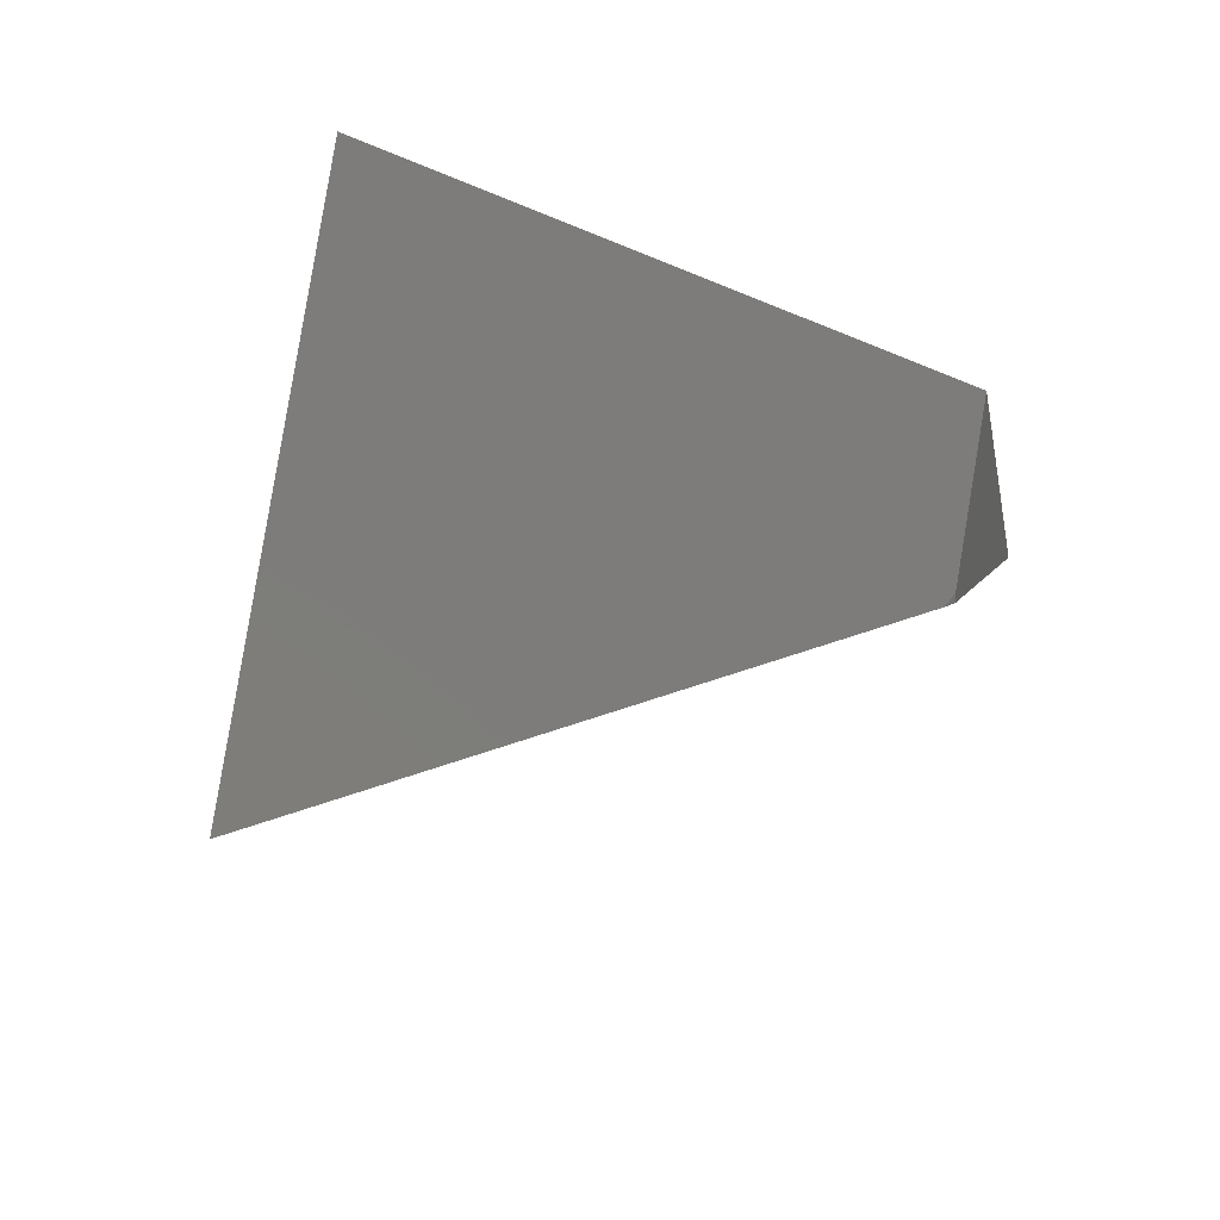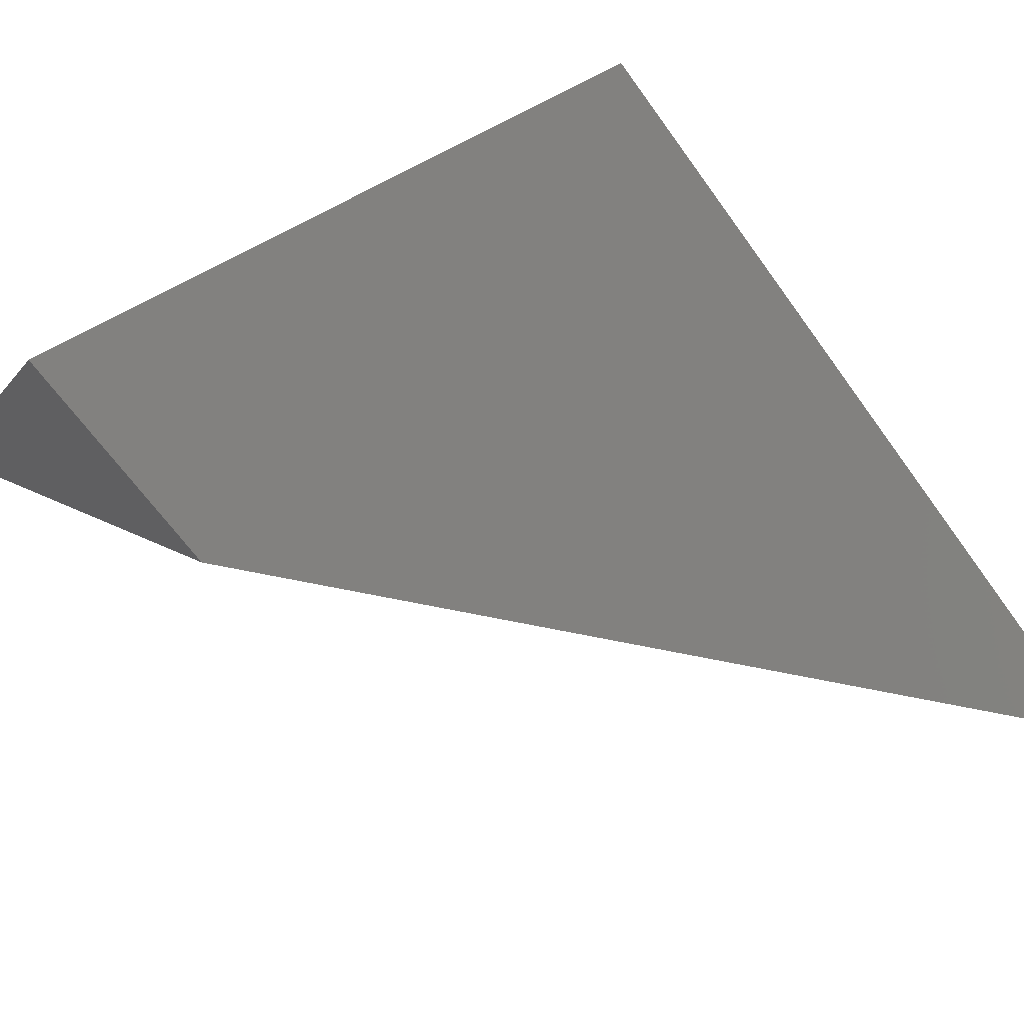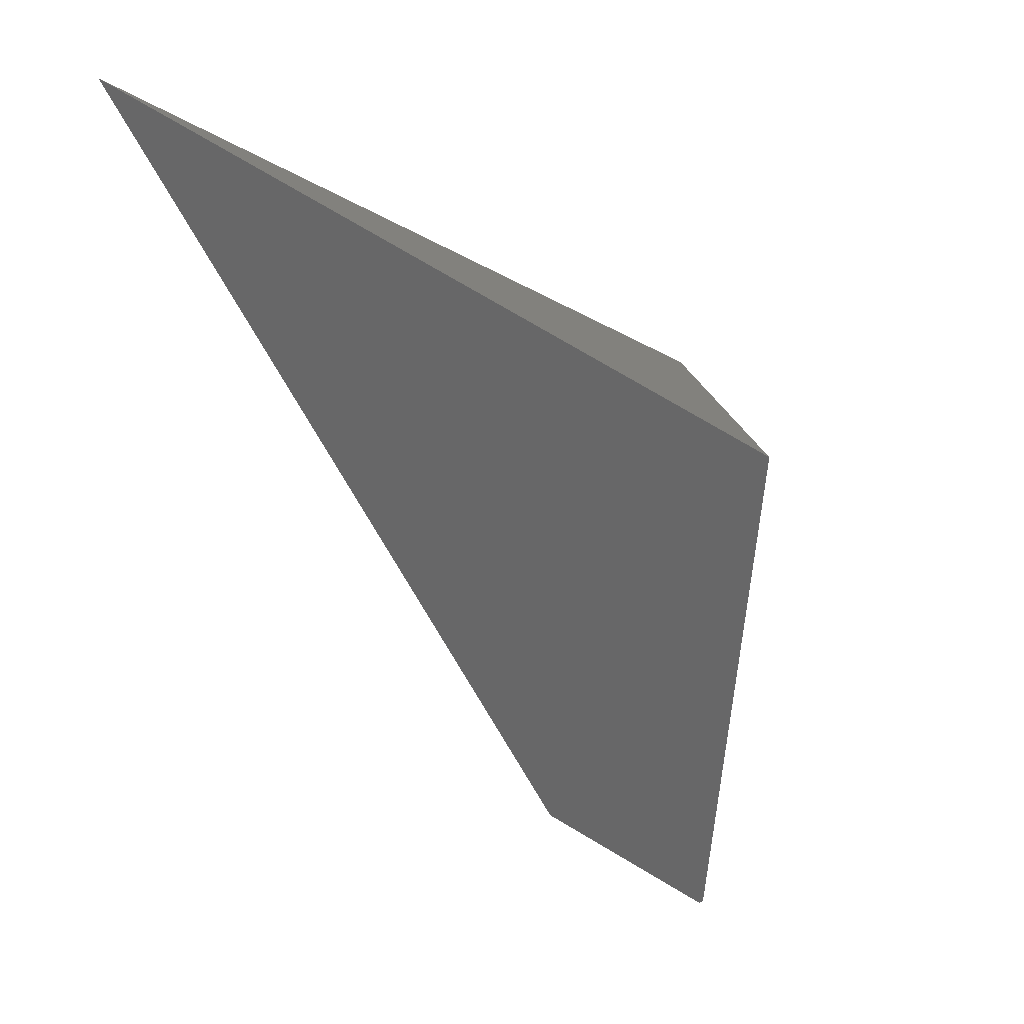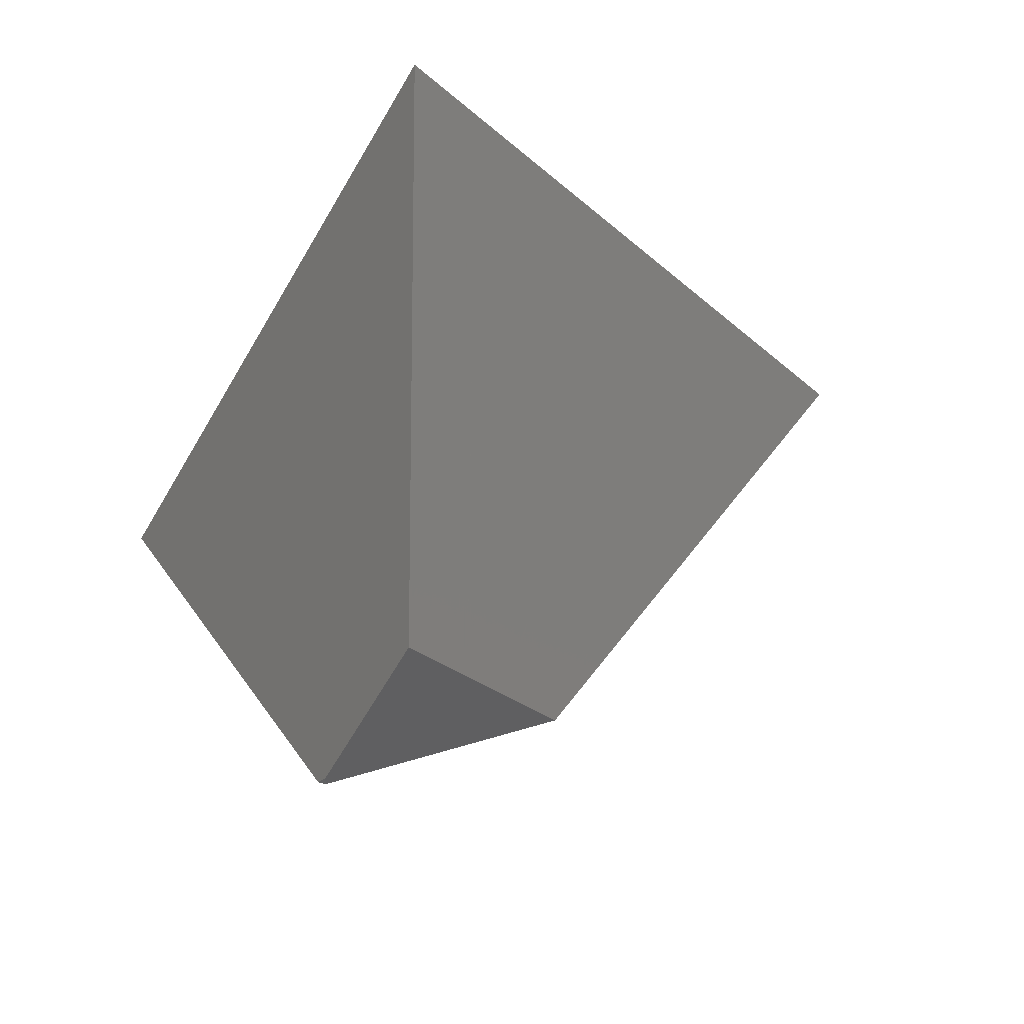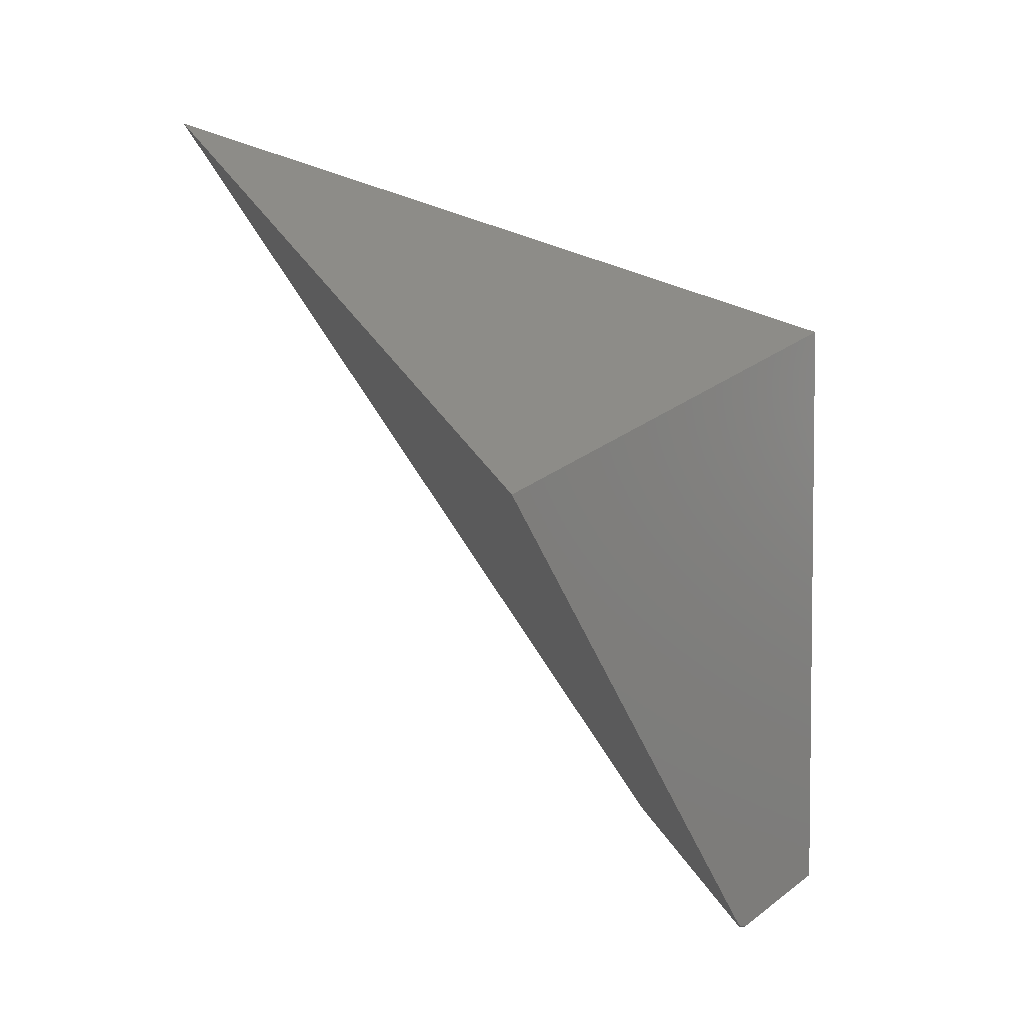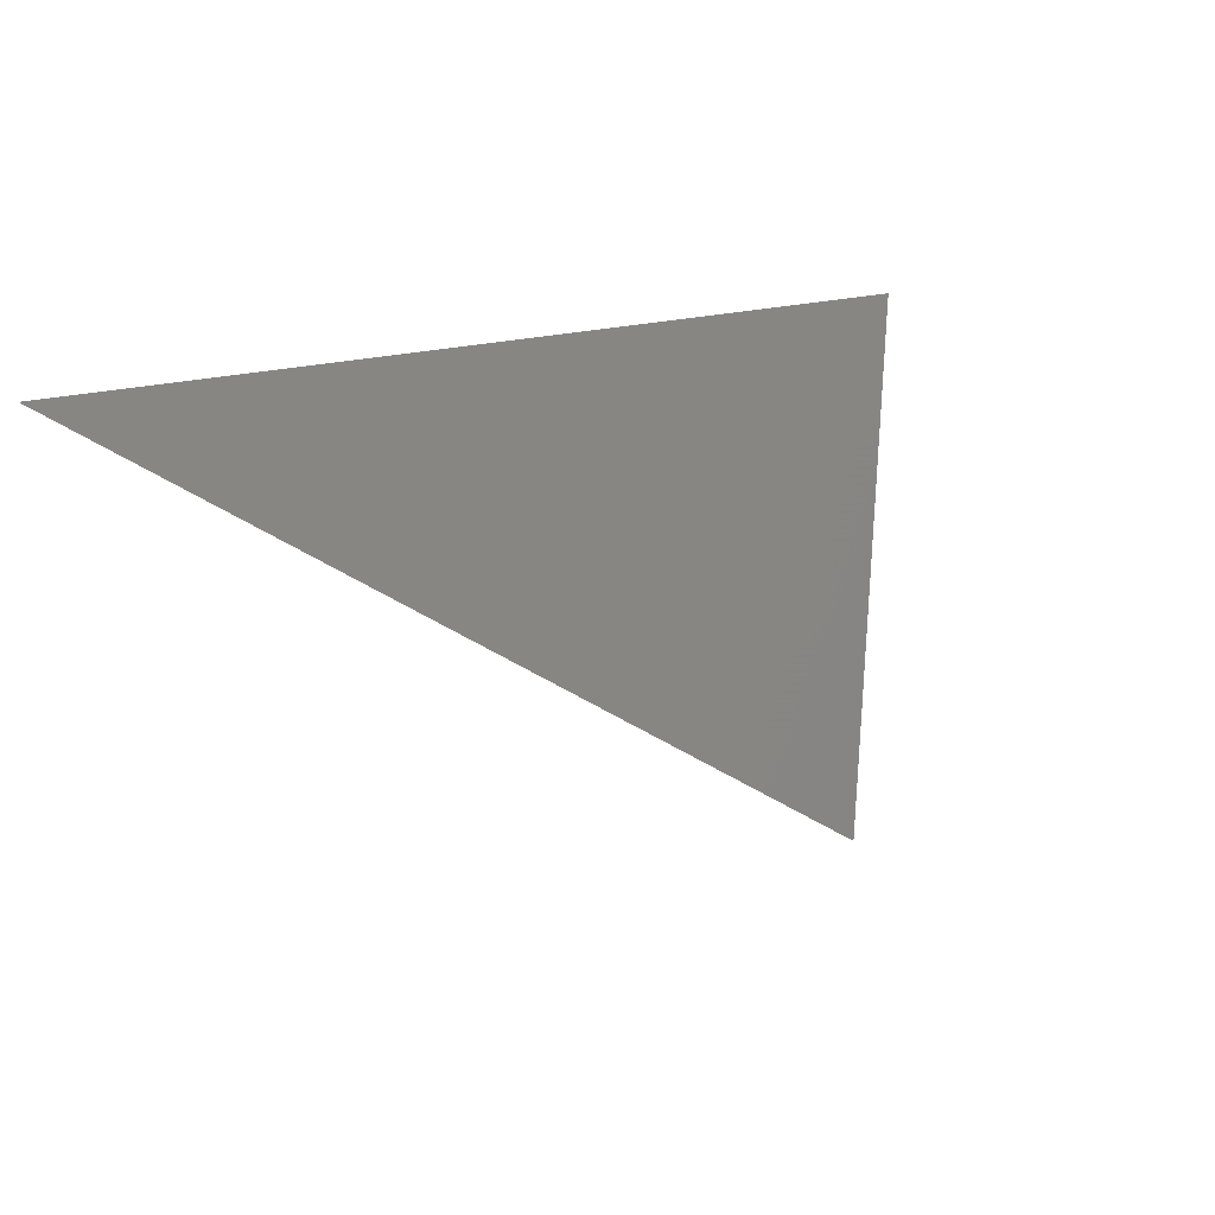
<metadata>
{"format":"stl","ext":"stl","renderer":"f3d","projection":"perspective","resolution":1024,"background":"white","views":[{"elev":27.2,"azim":-42.2,"up":"+Z"},{"elev":38.9,"azim":46.2,"up":"+Z"},{"elev":-3.1,"azim":-154.8,"up":"+Y"},{"elev":48.4,"azim":-0.9,"up":"+Z"},{"elev":4.7,"azim":-103.6,"up":"+Y"},{"elev":60.9,"azim":-143.4,"up":"+Y"}]}
</metadata>
<code>
# stl→obj: 86 verts, 208 faces
v -0.4082 -0.04707 0.2329
v -0.4046 -0.04485 0.2316
v -0.3769 -0.02775 0.2211
v -0.7712 -0.2714 0.3703
v -0.6468 -0.6003 0.5716
v -0.3455 -0.008349 0.2092
v -0.6026 -0.1672 0.643
v -0.5876 -0.158 0.6187
v -0.3585 -0.01639 0.2481
v -0.349 -0.01051 0.2327
v -0.3593 -0.01688 0.2494
v -0.4649 -0.08214 0.4202
v -0.4673 -0.08365 0.4242
v -0.4635 -0.08128 0.418
v -0.3703 -0.02365 0.2671
v -0.637 -0.1885 0.5873
v -0.6183 -0.1769 0.6176
v -0.618 -0.1768 0.618
v -0.6402 -0.1905 0.5822
v -0.5767 -0.1512 0.6011
v -0.5776 -0.1518 0.6026
v -0.5836 -0.1555 0.6124
v -0.5875 -0.1579 0.6187
v -0.6078 -0.1705 0.6345
v -0.6179 -0.1767 0.6183
v -0.6034 -0.1678 0.6417
v -0.5811 -0.154 0.6083
v -0.5745 -0.1499 0.5975
v -0.5729 -0.1489 0.595
v -0.5708 -0.1476 0.5915
v -0.5705 -0.1474 0.5911
v -0.5744 -0.1498 0.5974
v -0.5698 -0.147 0.59
v -0.5698 -0.1469 0.5899
v -0.5589 -0.1402 0.5723
v -0.5621 -0.1422 0.5775
v -0.643 -0.6026 0.573
v -0.643 -0.6026 0.5776
v -0.5337 -0.5351 0.5316
v -0.5978 -0.5747 0.5559
v -0.336 -0.01231 0.2116
v -0.537 -0.5371 0.5369
v -0.6033 -0.5781 0.558
v -0.6031 -0.5779 0.5579
v -0.6012 -0.5767 0.5571
v -0.599 -0.5754 0.5563
v -0.6026 -0.5776 0.643
v -0.5817 -0.5647 0.6092
v -0.5792 -0.5632 0.6052
v -0.5415 -0.5399 0.5442
v -0.54 -0.5389 0.5417
v -0.5417 -0.5399 0.5444
v -0.5371 -0.5371 0.537
v -0.559 -0.5507 0.5726
v -0.5594 -0.5509 0.5732
v -0.5588 -0.5505 0.5722
v -0.5435 -0.5411 0.5474
v -0.6194 -0.588 0.6159
v -0.6181 -0.5872 0.618
v -0.618 -0.5871 0.618
v -0.5774 -0.5621 0.6023
v -0.5776 -0.5622 0.6026
v -0.5786 -0.5628 0.6042
v -0.6173 -0.5867 0.6192
v -0.618 -0.5871 0.6181
v -0.5782 -0.5625 0.6035
v -0.5771 -0.5618 0.6018
v -0.5768 -0.5617 0.6013
v -0.5765 -0.5615 0.6008
v -0.5764 -0.5614 0.6007
v -0.5771 -0.5618 0.6017
v -0.5763 -0.5614 0.6005
v -0.5745 -0.5603 0.5976
v -0.575 -0.5606 0.5985
v -0.3314 -0.0003327 0.2043
v -0.332 -5.725e-17 0.2041
v -0.332 0 0.2041
v -0.332 -6.19e-17 0.2041
v -0.332 -2.082e-17 0.2041
v -0.332 2.856e-18 0.2041
v -0.332 -2.776e-17 0.2045
v -0.332 -1.735e-18 0.2052
v -0.3314 -0.000332 0.2043
v -0.3317 -0.0002055 0.2046
v -0.3314 -0.0003319 0.2043
v -0.3317 -0.0002044 0.2046
f 1 2 2
f 2 3 2
f 1 4 5
f 1 4 2
f 3 6 2
f 7 8 2
f 9 10 2
f 11 9 2
f 12 13 2
f 14 12 2
f 15 14 2
f 11 15 2
f 16 17 2
f 17 18 2
f 4 19 5
f 4 19 2
f 16 19 5
f 16 19 2
f 20 21 2
f 22 23 2
f 24 25 2
f 25 18 2
f 7 26 2
f 24 26 2
f 8 23 2
f 23 23 2
f 8 23 2
f 23 23 2
f 27 22 2
f 27 21 2
f 28 20 2
f 29 30 2
f 30 31 2
f 29 32 2
f 32 28 2
f 31 33 2
f 33 34 2
f 13 35 2
f 36 35 2
f 36 34 2
f 37 38 5
f 37 38 38
f 39 40 41
f 39 40 38
f 39 42 41
f 39 42 38
f 42 42 38
f 43 1 5
f 5 43 37
f 37 43 38
f 44 2 1
f 1 43 44
f 44 43 38
f 44 2 3
f 3 44 45
f 45 44 38
f 46 6 41
f 41 46 40
f 40 46 38
f 46 6 3
f 3 45 46
f 46 45 38
f 47 48 7
f 47 48 38
f 49 8 7
f 7 48 49
f 49 48 38
f 50 9 10
f 10 50 51
f 51 50 38
f 52 11 9
f 9 52 50
f 50 52 38
f 42 53 38
f 51 53 38
f 54 12 13
f 13 54 55
f 55 54 38
f 56 14 12
f 12 56 54
f 54 56 38
f 57 15 14
f 14 57 56
f 56 57 38
f 52 11 15
f 15 52 57
f 57 52 38
f 58 16 5
f 5 58 38
f 38 58 38
f 59 17 16
f 16 58 59
f 59 58 38
f 59 17 18
f 18 59 60
f 60 59 38
f 61 20 21
f 21 61 62
f 62 61 38
f 63 22 23
f 23 63 49
f 49 63 38
f 47 64 24
f 47 64 38
f 65 25 24
f 24 64 65
f 65 64 38
f 65 25 18
f 18 65 60
f 60 65 38
f 47 7 26
f 26 47 47
f 47 7 26
f 26 47 47
f 47 47 38
f 47 24 26
f 26 47 47
f 47 24 26
f 26 47 47
f 47 47 38
f 49 8 23
f 23 49 49
f 49 49 38
f 49 23 23
f 23 49 49
f 49 23 23
f 23 49 49
f 49 49 38
f 49 8 23
f 23 49 49
f 49 49 38
f 49 23 23
f 23 49 49
f 49 23 23
f 23 49 49
f 49 49 38
f 66 27 22
f 22 66 63
f 63 66 38
f 66 27 21
f 21 66 62
f 62 66 38
f 67 28 20
f 20 67 61
f 61 67 38
f 68 29 30
f 30 68 69
f 69 68 38
f 69 30 31
f 31 69 70
f 70 69 38
f 68 29 32
f 32 68 71
f 71 68 38
f 71 32 28
f 28 71 67
f 67 71 38
f 70 31 33
f 33 70 72
f 72 70 38
f 72 33 34
f 34 72 72
f 72 72 38
f 55 13 35
f 35 55 73
f 73 55 38
f 74 36 35
f 35 74 73
f 73 74 38
f 74 36 34
f 34 74 72
f 72 74 38
f 75 76 41
f 75 76 76
f 77 41 6
f 6 78 77
f 78 41 6
f 6 78 77
f 77 78 76
f 77 6 2
f 2 79 77
f 79 6 2
f 2 79 77
f 77 79 76
f 80 81 2
f 80 81 76
f 82 10 2
f 2 81 82
f 82 81 76
f 83 42 41
f 41 83 75
f 75 83 76
f 83 42 42
f 42 83 83
f 83 42 42
f 42 83 83
f 83 83 76
f 84 85 53
f 84 85 76
f 85 53 42
f 42 83 85
f 85 83 76
f 86 51 10
f 10 86 82
f 82 86 76
f 84 53 51
f 51 86 84
f 84 86 76

</code>
